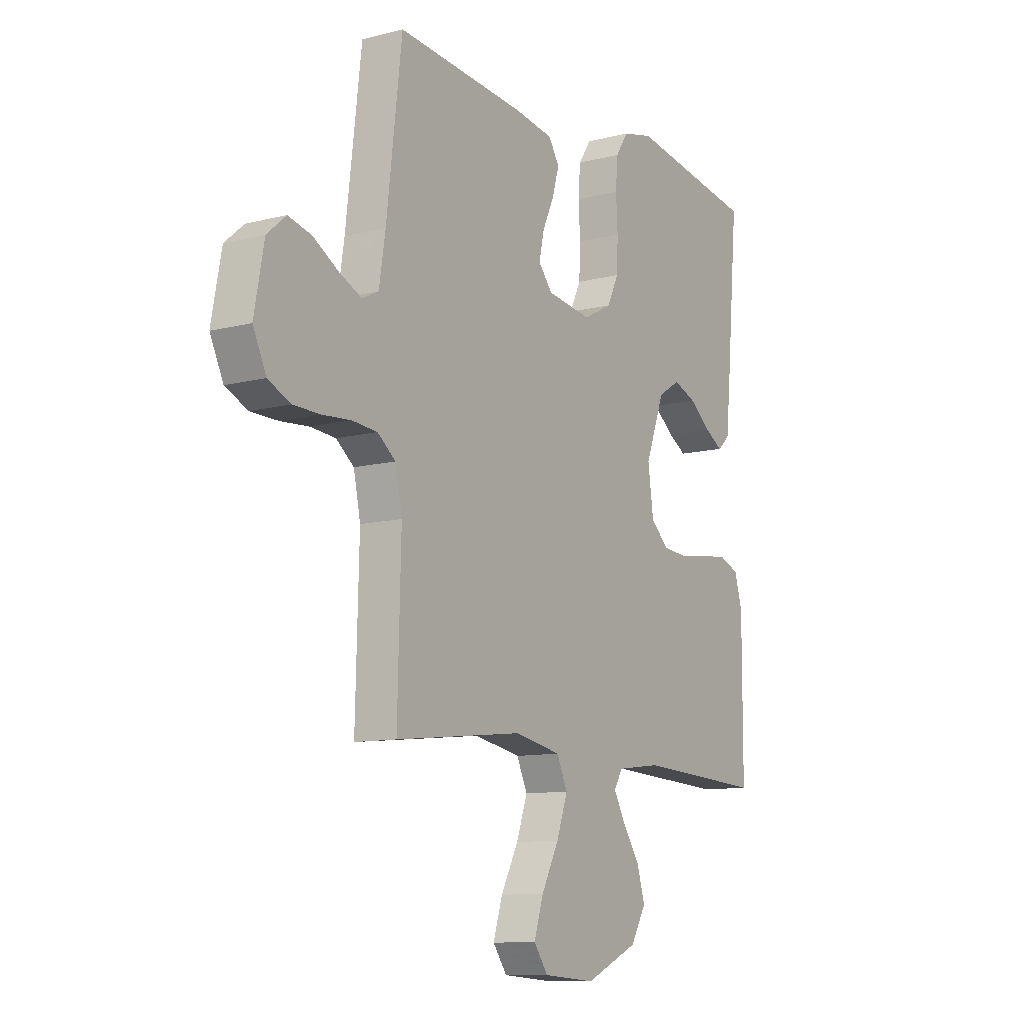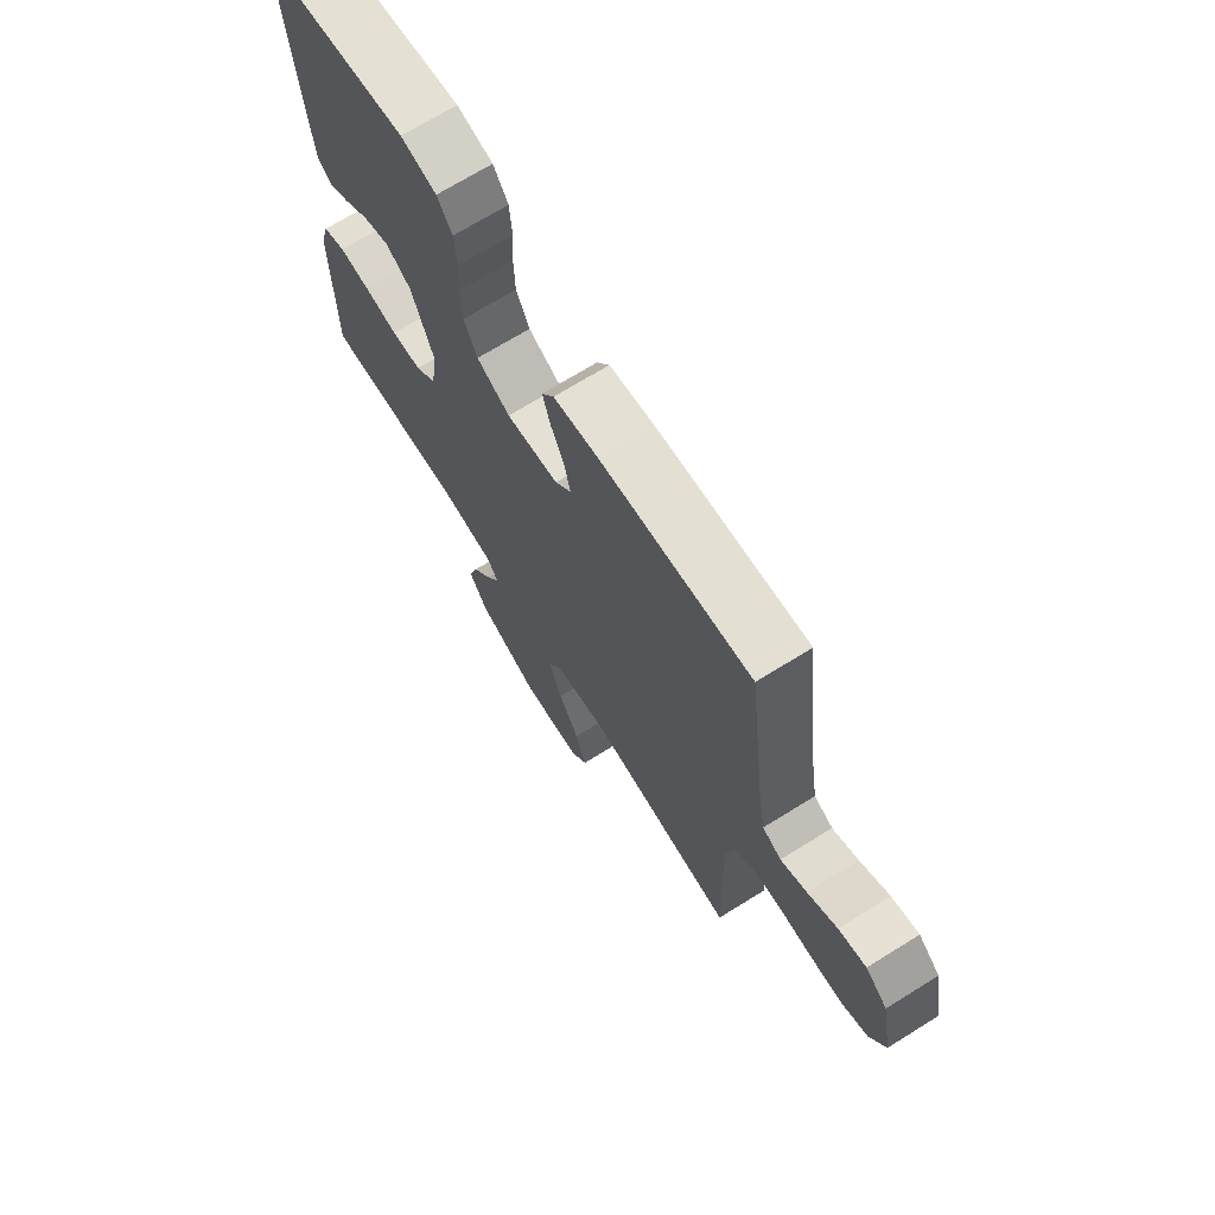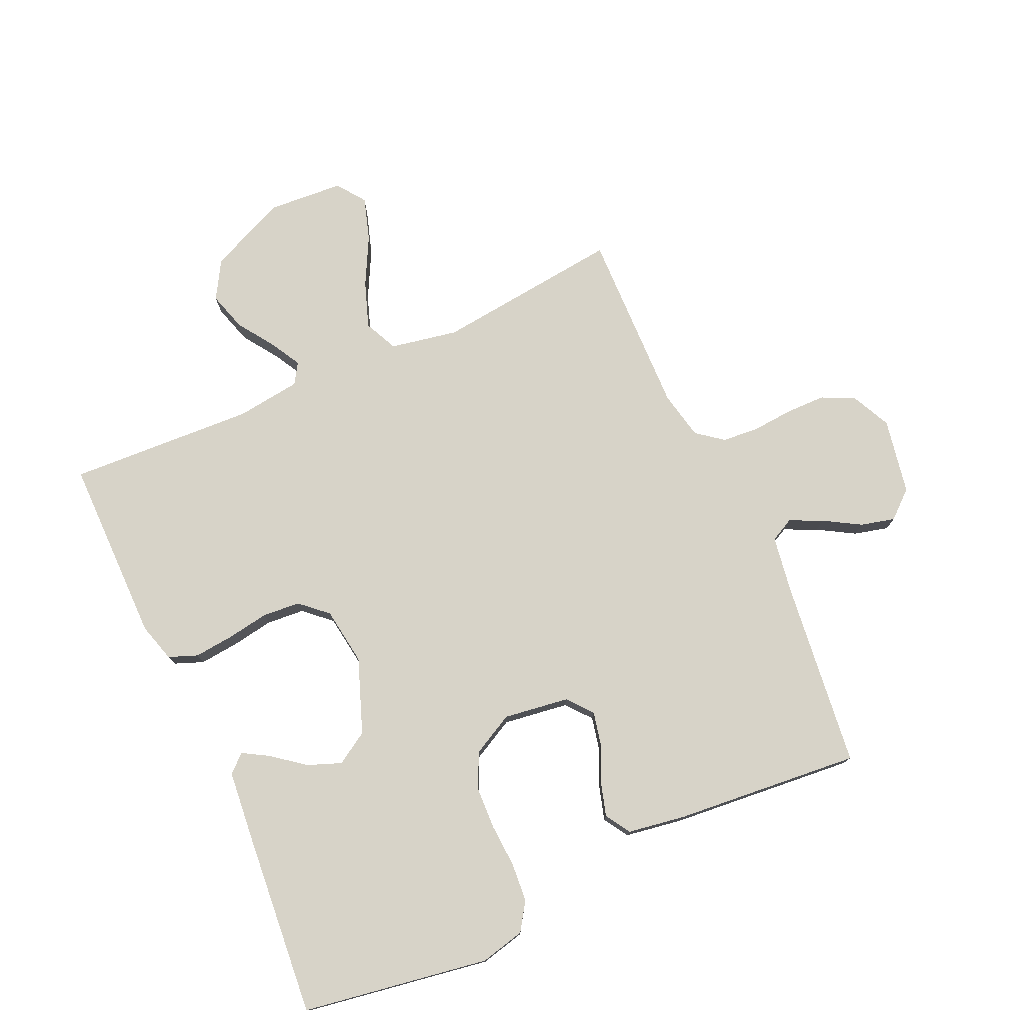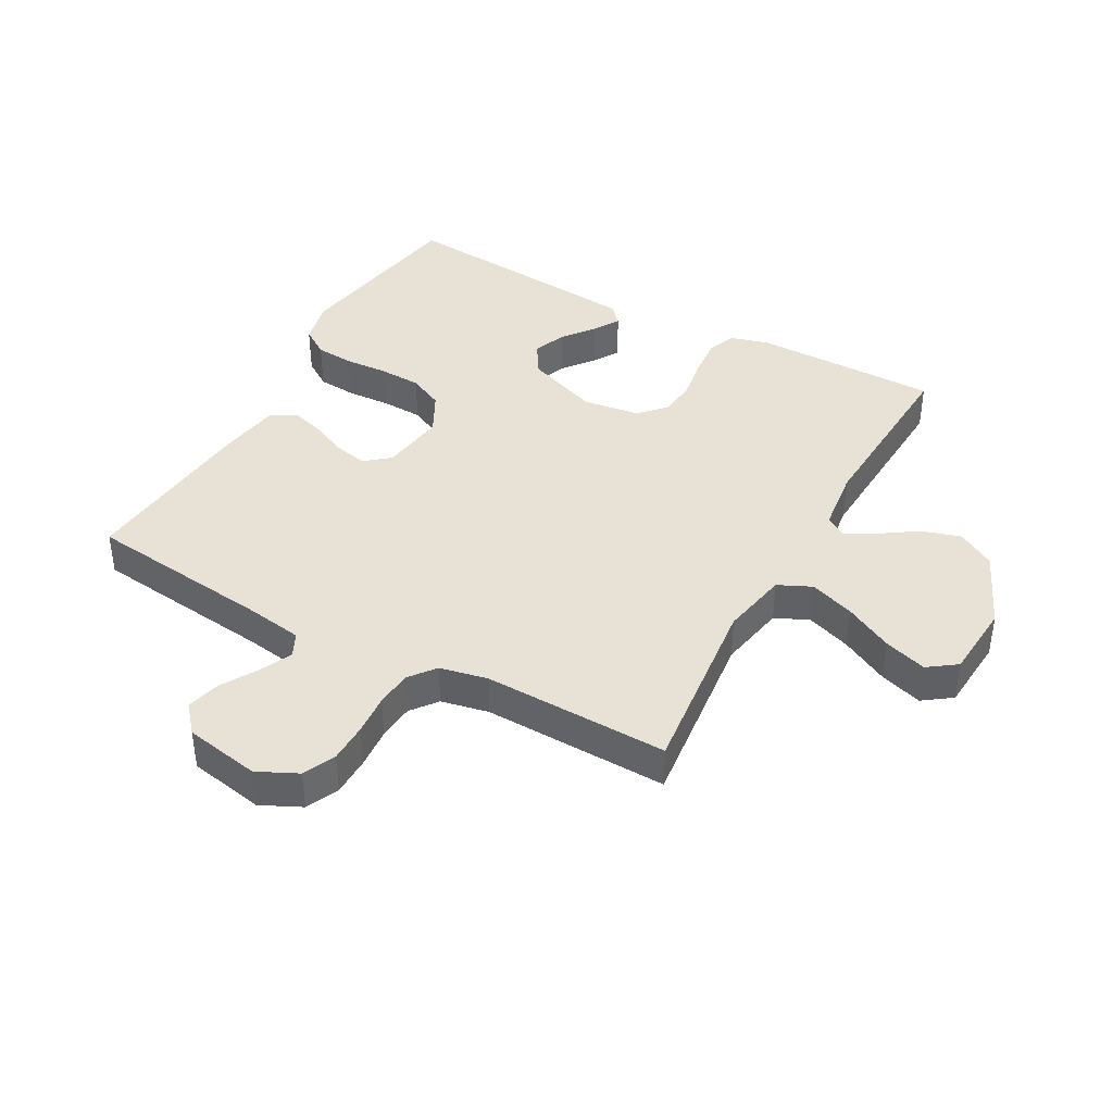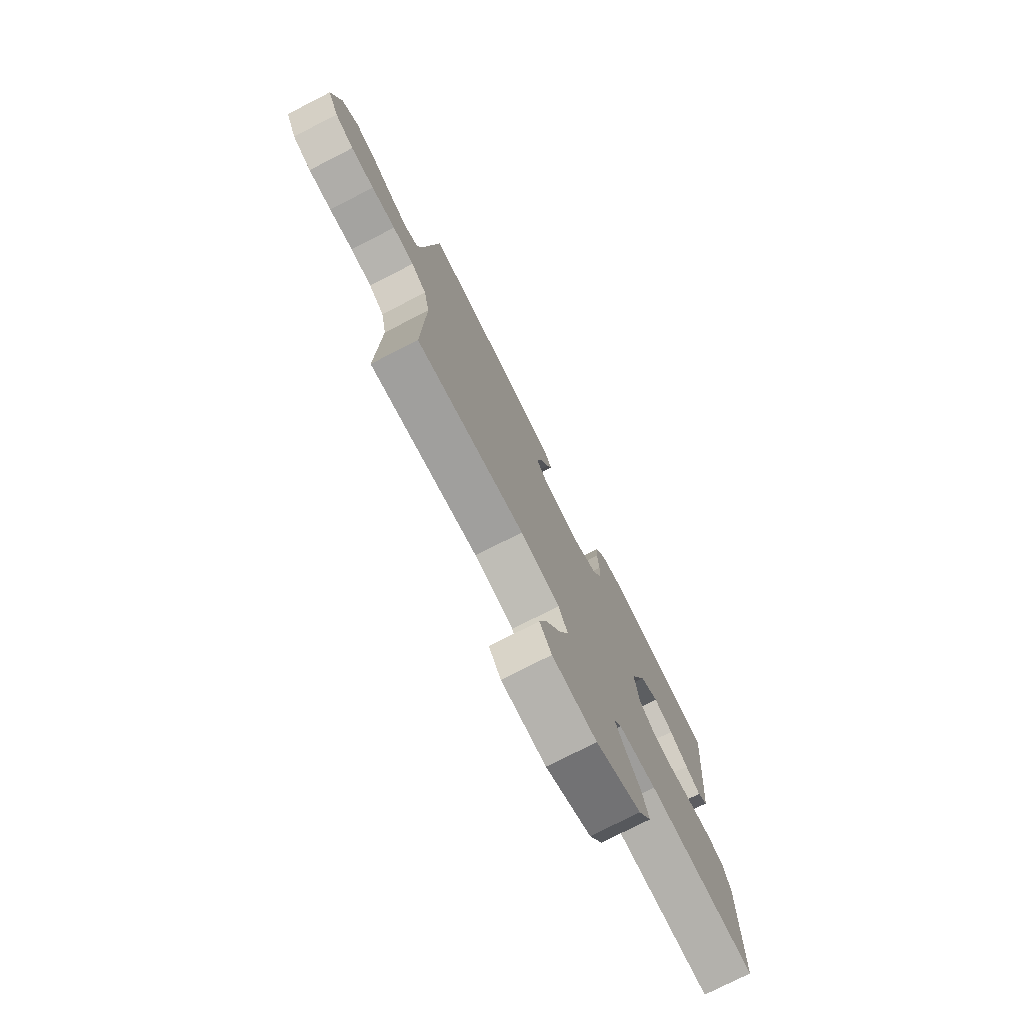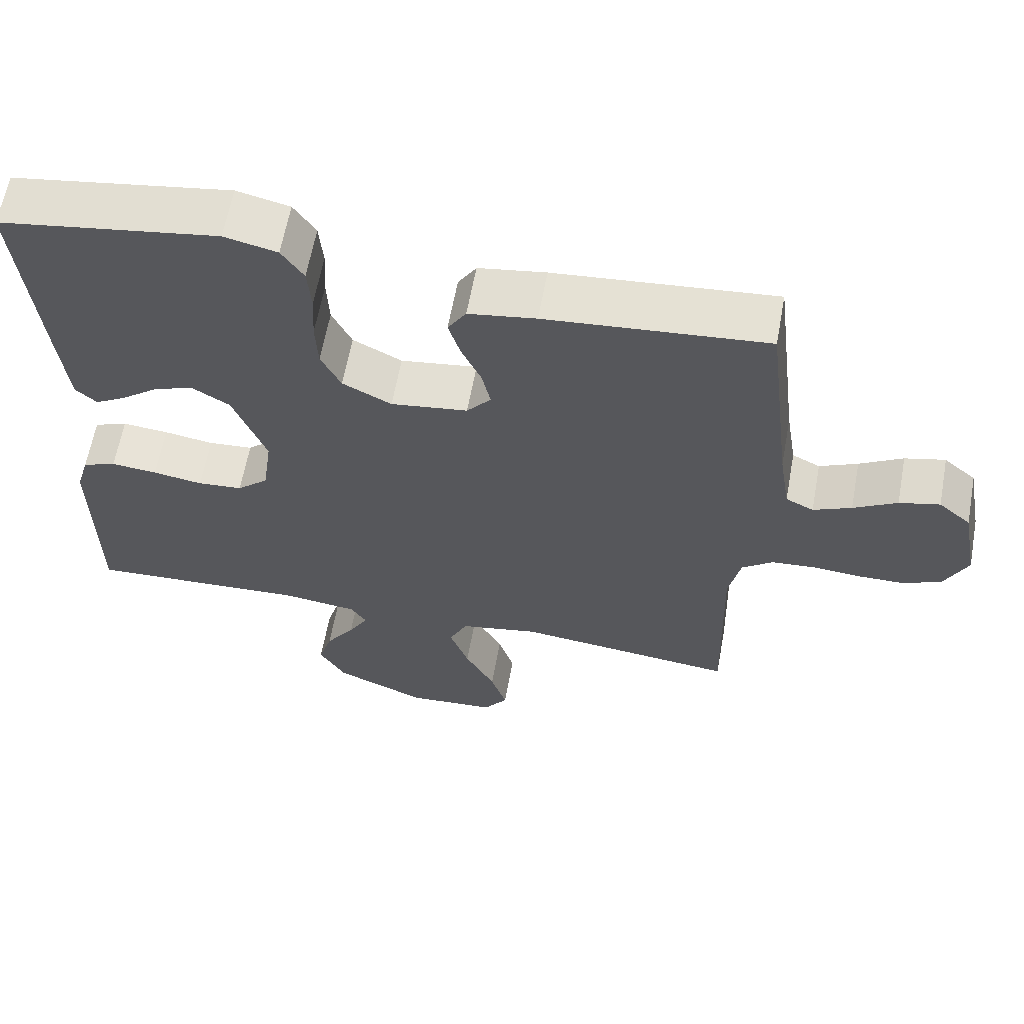
<metadata>
{"format":"obj","ext":"obj","renderer":"f3d","projection":"perspective","resolution":1024,"background":"white","views":[{"elev":-10.7,"azim":122.7,"up":"+Z"},{"elev":70.3,"azim":58.2,"up":"+Z"},{"elev":76.6,"azim":-24.5,"up":"+Y"},{"elev":40.5,"azim":118.8,"up":"+Y"},{"elev":-76.6,"azim":117.0,"up":"+Z"},{"elev":62.5,"azim":10.4,"up":"+Z"}]}
</metadata>
<code>
v 0.5 0.07 0.5
v 0.536 0.07 0.2
v 0.551 0.07 0.106
v 0.589 0.07 0.087
v 0.641 0.07 0.111
v 0.7 0.07 0.146
v 0.755 0.07 0.16
v 0.799 0.07 0.122
v 0.822 0.07 0
v 0.791 0.07 -0.065
v 0.739 0.07 -0.089
v 0.675 0.07 -0.09
v 0.609 0.07 -0.085
v 0.55 0.07 -0.09
v 0.508 0.07 -0.123
v 0.492 0.07 -0.2
v 0.5 0.07 -0.5
v 0.2 0.07 -0.467
v 0.091 0.07 -0.488
v 0.066 0.07 -0.542
v 0.092 0.07 -0.615
v 0.133 0.07 -0.693
v 0.155 0.07 -0.762
v 0.122 0.07 -0.808
v 0 0.07 -0.817
v -0.125 0.07 -0.762
v -0.161 0.07 -0.701
v -0.142 0.07 -0.638
v -0.102 0.07 -0.579
v -0.075 0.07 -0.53
v -0.096 0.07 -0.497
v -0.2 0.07 -0.484
v -0.5 0.07 -0.5
v -0.501 0.07 -0.2
v -0.483 0.07 -0.138
v -0.437 0.07 -0.12
v -0.374 0.07 -0.126
v -0.306 0.07 -0.137
v -0.245 0.07 -0.132
v -0.202 0.07 -0.093
v -0.189 0.07 0
v -0.234 0.07 0.119
v -0.286 0.07 0.151
v -0.34 0.07 0.13
v -0.391 0.07 0.09
v -0.433 0.07 0.065
v -0.462 0.07 0.091
v -0.473 0.07 0.2
v -0.5 0.07 0.5
v -0.2 0.07 0.549
v -0.128 0.07 0.532
v -0.098 0.07 0.487
v -0.093 0.07 0.424
v -0.097 0.07 0.354
v -0.094 0.07 0.286
v -0.067 0.07 0.23
v 0 0.07 0.195
v 0.105 0.07 0.21
v 0.138 0.07 0.25
v 0.126 0.07 0.304
v 0.099 0.07 0.363
v 0.083 0.07 0.417
v 0.108 0.07 0.457
v 0.2 0.07 0.472
v 0.5 0 0.5
v 0.536 0 0.2
v 0.551 0 0.106
v 0.589 0 0.087
v 0.641 0 0.111
v 0.7 0 0.146
v 0.755 0 0.16
v 0.799 0 0.122
v 0.822 0 0
v 0.791 0 -0.065
v 0.739 0 -0.089
v 0.675 0 -0.09
v 0.609 0 -0.085
v 0.55 0 -0.09
v 0.508 0 -0.123
v 0.492 0 -0.2
v 0.5 0 -0.5
v 0.2 0 -0.467
v 0.091 0 -0.488
v 0.066 0 -0.542
v 0.092 0 -0.615
v 0.133 0 -0.693
v 0.155 0 -0.762
v 0.122 0 -0.808
v 0 0 -0.817
v -0.125 0 -0.762
v -0.161 0 -0.701
v -0.142 0 -0.638
v -0.102 0 -0.579
v -0.075 0 -0.53
v -0.096 0 -0.497
v -0.2 0 -0.484
v -0.5 0 -0.5
v -0.501 0 -0.2
v -0.483 0 -0.138
v -0.437 0 -0.12
v -0.374 0 -0.126
v -0.306 0 -0.137
v -0.245 0 -0.132
v -0.202 0 -0.093
v -0.189 0 0
v -0.234 0 0.119
v -0.286 0 0.151
v -0.34 0 0.13
v -0.391 0 0.09
v -0.433 0 0.065
v -0.462 0 0.091
v -0.473 0 0.2
v -0.5 0 0.5
v -0.2 0 0.549
v -0.128 0 0.532
v -0.098 0 0.487
v -0.093 0 0.424
v -0.097 0 0.354
v -0.094 0 0.286
v -0.067 0 0.23
v 0 0 0.195
v 0.105 0 0.21
v 0.138 0 0.25
v 0.126 0 0.304
v 0.099 0 0.363
v 0.083 0 0.417
v 0.108 0 0.457
v 0.2 0 0.472
f 63 64 1 2
f 60 61 62 63
f 59 60 63 2
f 58 59 2 3
f 57 58 3 4
f 51 52 53 54
f 51 54 55
f 50 51 55
f 49 50 55
f 48 49 55 56
f 44 45 46 47
f 43 44 47 48
f 35 36 37 38
f 33 34 35 38
f 32 33 38 39
f 31 32 39 40
f 26 27 28 29
f 26 29 30
f 25 26 30
f 24 25 30
f 21 22 23 24
f 20 21 24 30
f 19 20 30 31
f 16 17 18
f 15 16 18 19
f 10 11 12 13
f 10 13 14
f 9 10 14
f 8 9 14
f 5 6 7 8
f 4 5 8 14
f 57 4 14 15
f 43 48 56 57
f 42 43 57 15
f 19 31 40 41
f 15 19 41 42
f 66 65 128 127
f 127 126 125 124
f 66 127 124 123
f 67 66 123 122
f 68 67 122 121
f 118 117 116 115
f 119 118 115
f 119 115 114
f 119 114 113
f 120 119 113 112
f 111 110 109 108
f 112 111 108 107
f 102 101 100 99
f 102 99 98 97
f 103 102 97 96
f 104 103 96 95
f 93 92 91 90
f 94 93 90
f 94 90 89
f 94 89 88
f 88 87 86 85
f 94 88 85 84
f 95 94 84 83
f 82 81 80
f 83 82 80 79
f 77 76 75 74
f 78 77 74
f 78 74 73
f 78 73 72
f 72 71 70 69
f 78 72 69 68
f 79 78 68 121
f 121 120 112 107
f 79 121 107 106
f 105 104 95 83
f 106 105 83 79
f 1 65 66 2
f 2 66 67 3
f 3 67 68 4
f 4 68 69 5
f 5 69 70 6
f 6 70 71 7
f 7 71 72 8
f 8 72 73 9
f 9 73 74 10
f 10 74 75 11
f 11 75 76 12
f 12 76 77 13
f 13 77 78 14
f 14 78 79 15
f 15 79 80 16
f 16 80 81 17
f 17 81 82 18
f 18 82 83 19
f 19 83 84 20
f 20 84 85 21
f 21 85 86 22
f 22 86 87 23
f 23 87 88 24
f 24 88 89 25
f 25 89 90 26
f 26 90 91 27
f 27 91 92 28
f 28 92 93 29
f 29 93 94 30
f 30 94 95 31
f 31 95 96 32
f 32 96 97 33
f 33 97 98 34
f 34 98 99 35
f 35 99 100 36
f 36 100 101 37
f 37 101 102 38
f 38 102 103 39
f 39 103 104 40
f 40 104 105 41
f 41 105 106 42
f 42 106 107 43
f 43 107 108 44
f 44 108 109 45
f 45 109 110 46
f 46 110 111 47
f 47 111 112 48
f 48 112 113 49
f 49 113 114 50
f 50 114 115 51
f 51 115 116 52
f 52 116 117 53
f 53 117 118 54
f 54 118 119 55
f 55 119 120 56
f 56 120 121 57
f 57 121 122 58
f 58 122 123 59
f 59 123 124 60
f 60 124 125 61
f 61 125 126 62
f 62 126 127 63
f 63 127 128 64
f 64 128 65 1

</code>
